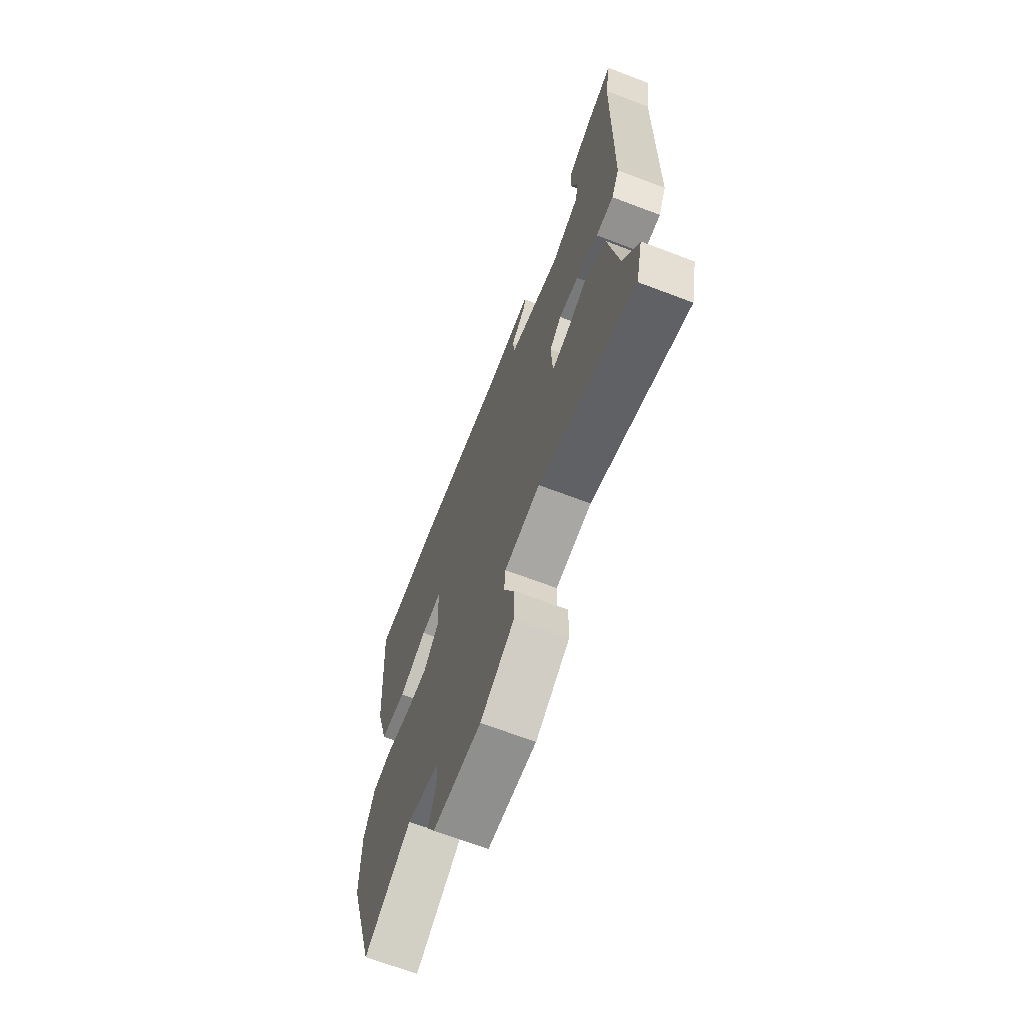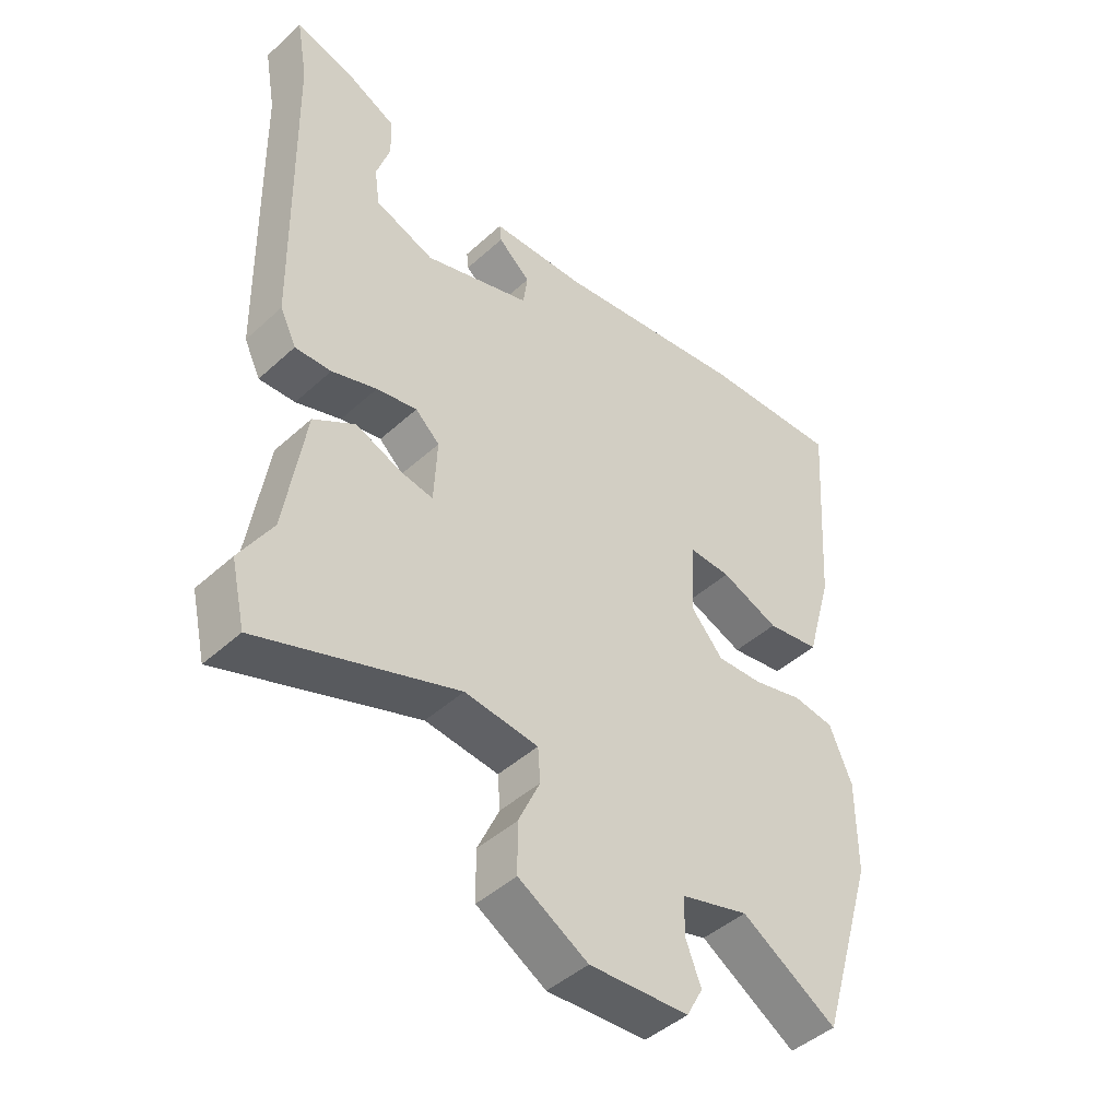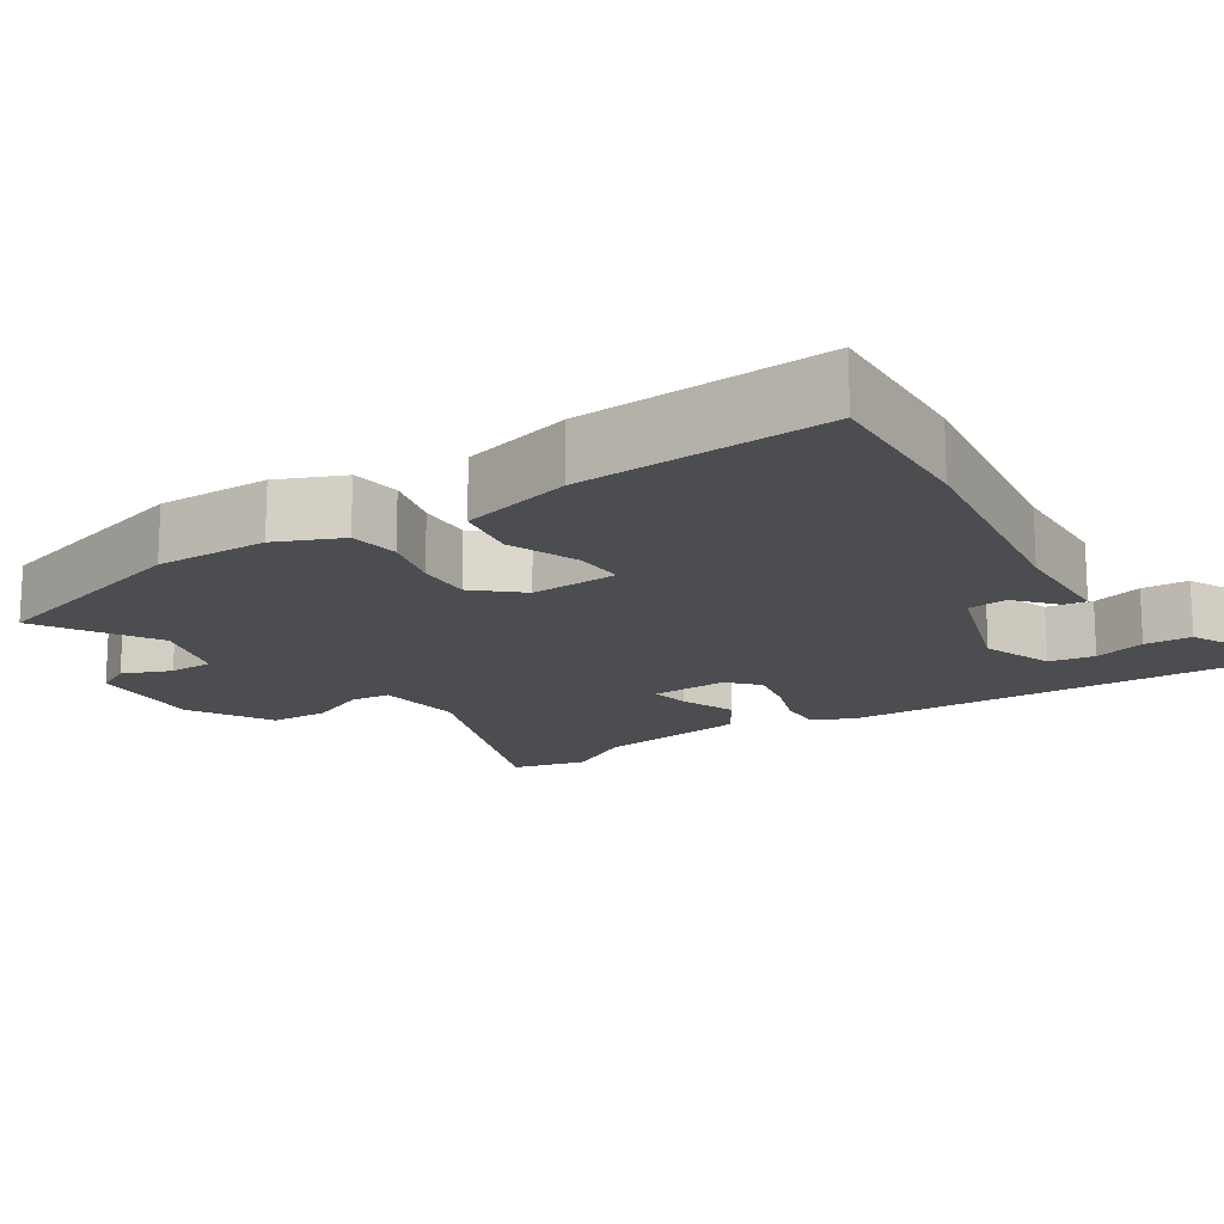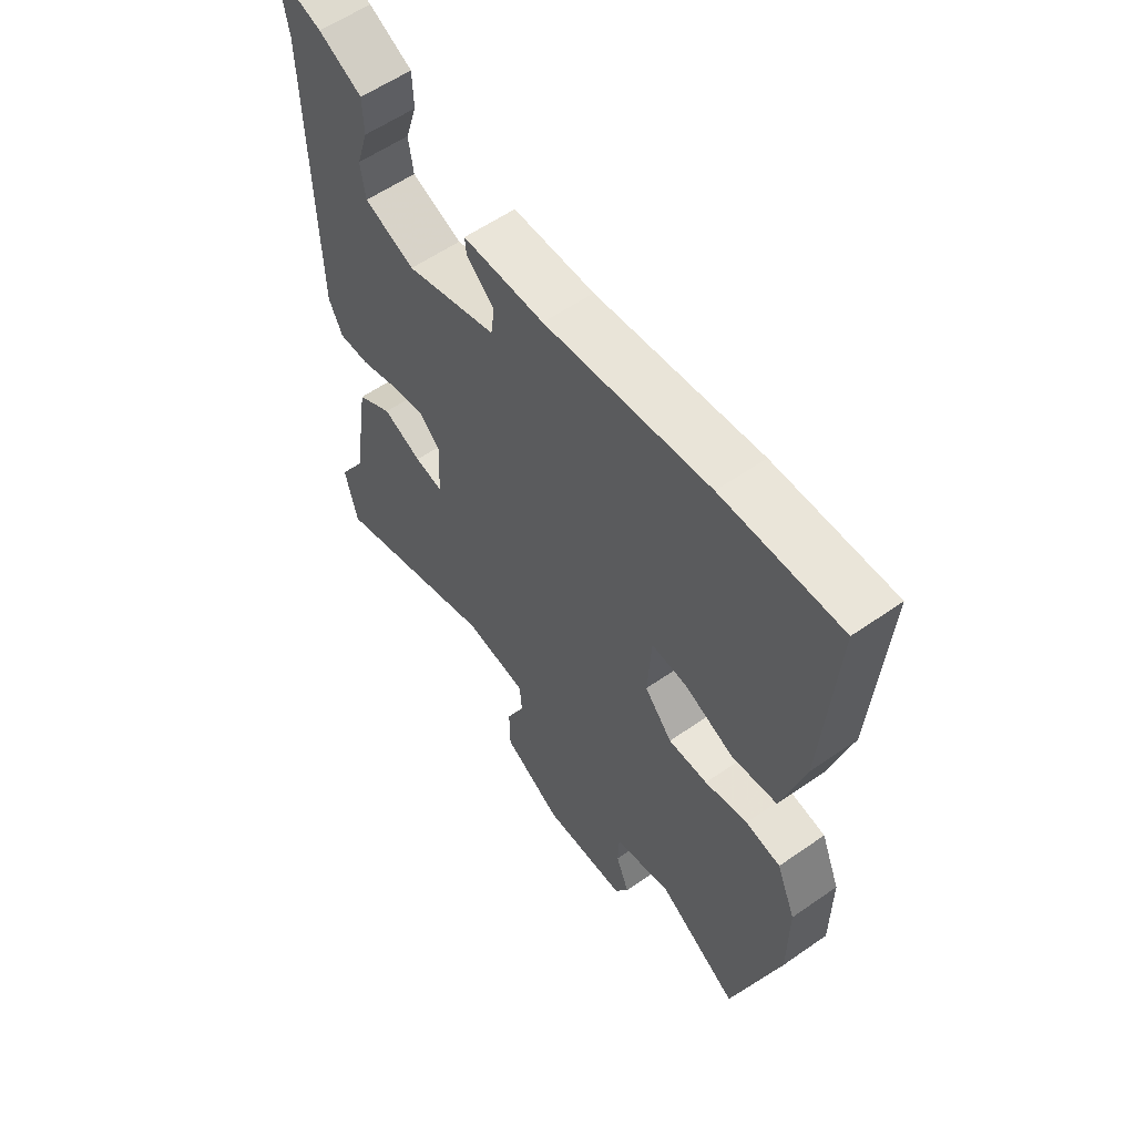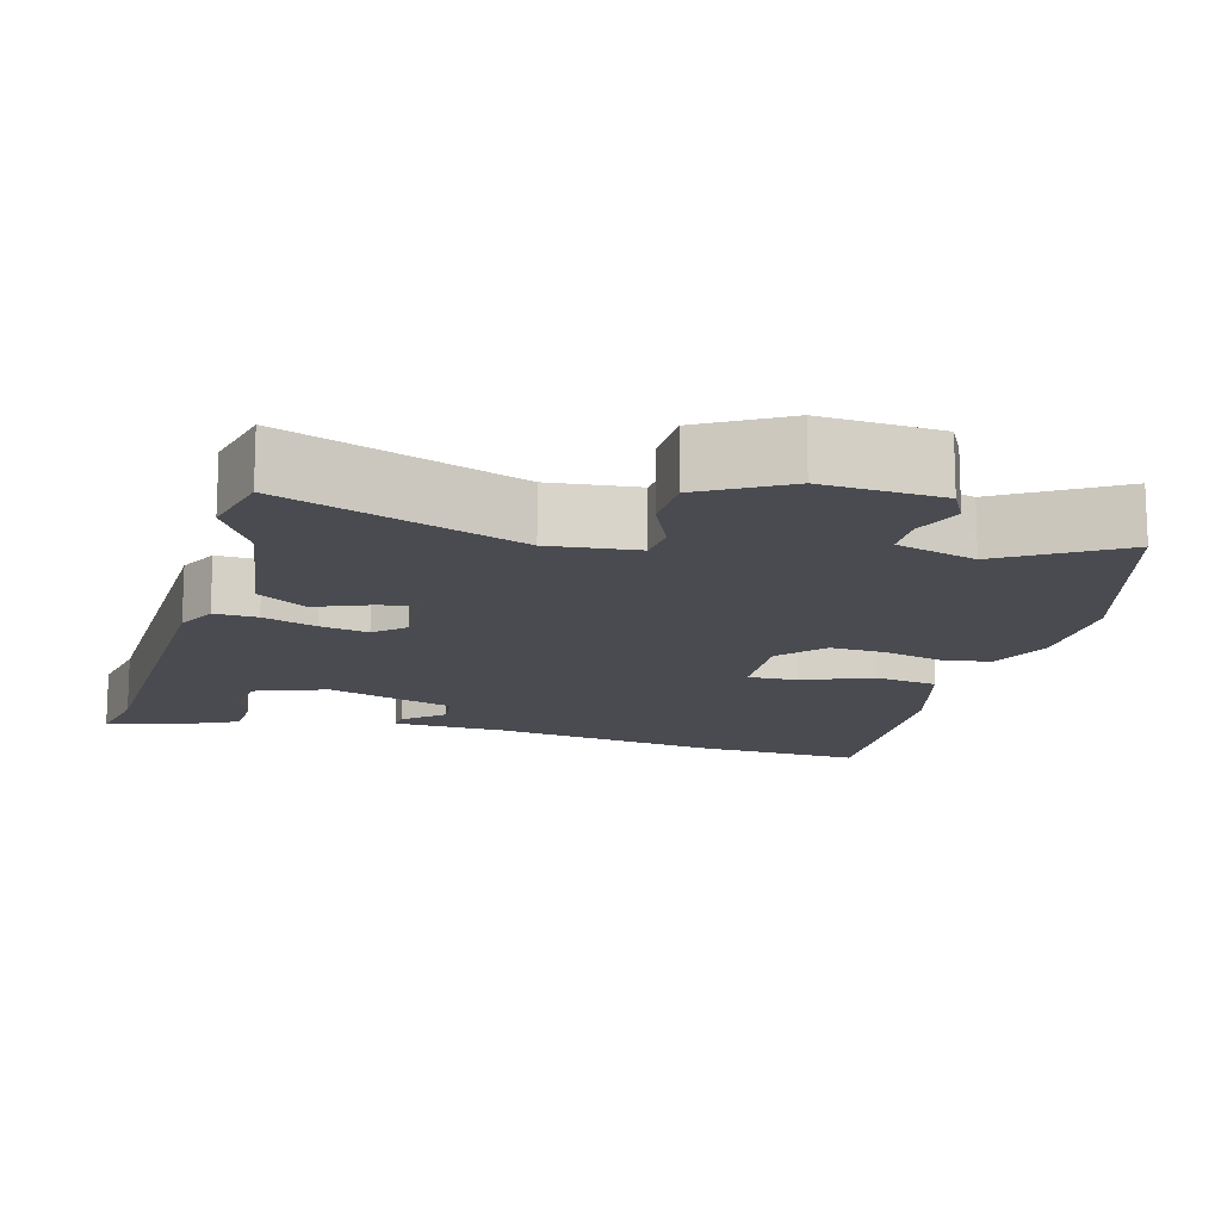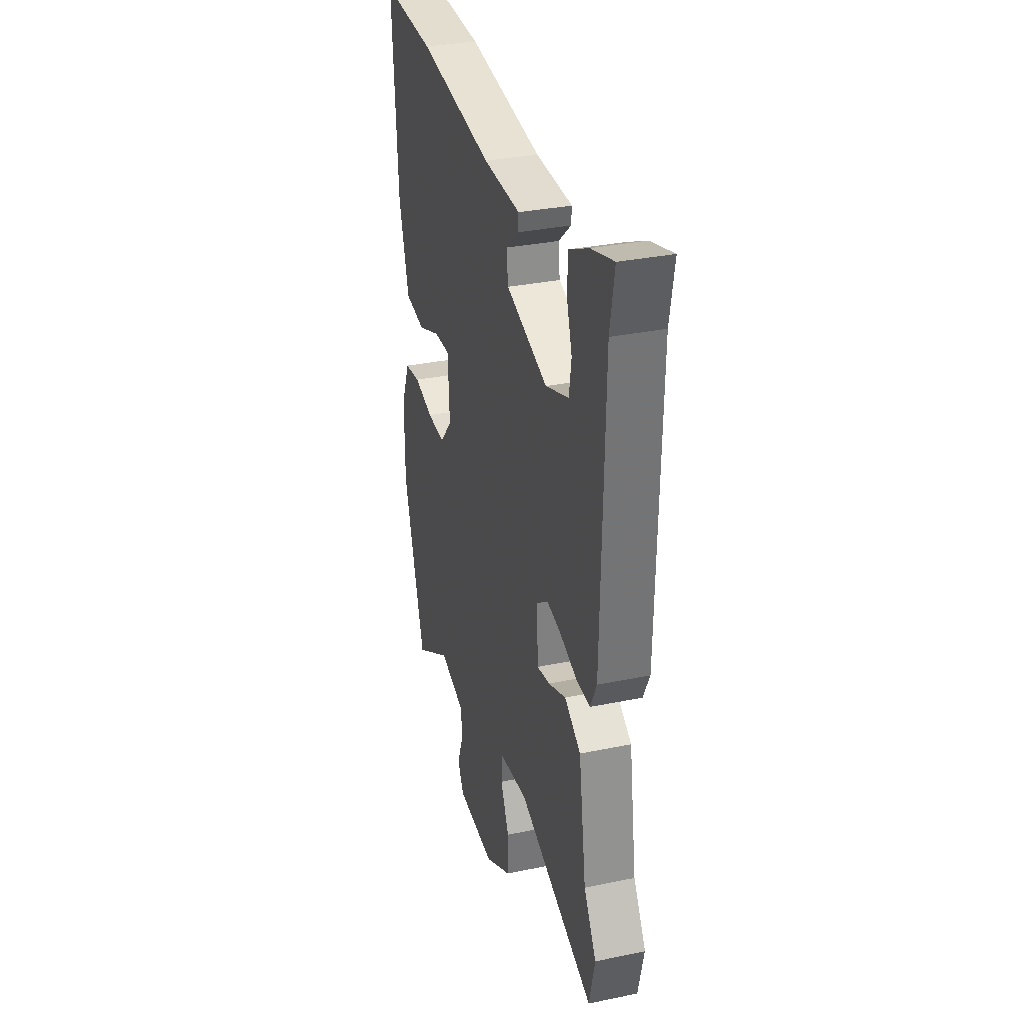
<metadata>
{"format":"obj","ext":"obj","renderer":"f3d","projection":"perspective","resolution":1024,"background":"white","views":[{"elev":-68.0,"azim":69.2,"up":"+Z"},{"elev":-45.0,"azim":136.4,"up":"+Z"},{"elev":-16.1,"azim":-57.6,"up":"+Y"},{"elev":58.2,"azim":-125.8,"up":"+Z"},{"elev":-14.5,"azim":164.1,"up":"+Y"},{"elev":32.8,"azim":74.0,"up":"+Z"}]}
</metadata>
<code>
v 0.511 0.07 0.563
v 0.493 0.07 0.461
v 0.483 0.07 -0.033
v 0.457 0.07 -0.087
v 0.399 0.07 -0.085
v 0.327 0.07 -0.061
v 0.262 0.07 -0.049
v 0.223 0.07 -0.085
v 0.228 0.07 -0.188
v 0.281 0.07 -0.178
v 0.354 0.07 -0.148
v 0.421 0.07 -0.19
v 0.453 0.07 -0.394
v 0.505 0.07 -0.48
v 0.482 0.07 -0.58
v 0.165 0.07 -0.469
v 0.047 0.07 -0.483
v 0.043 0.07 -0.537
v 0.078 0.07 -0.613
v 0.077 0.07 -0.692
v -0.034 0.07 -0.757
v -0.193 0.07 -0.749
v -0.219 0.07 -0.701
v -0.194 0.07 -0.636
v -0.196 0.07 -0.576
v -0.304 0.07 -0.546
v -0.457 0.07 -0.642
v -0.546 0.07 -0.35
v -0.546 0.07 -0.2
v -0.51 0.07 -0.113
v -0.444 0.07 -0.103
v -0.364 0.07 -0.123
v -0.29 0.07 -0.126
v -0.238 0.07 -0.066
v -0.245 0.07 0.051
v -0.312 0.07 0.048
v -0.405 0.07 0.01
v -0.49 0.07 0.023
v -0.532 0.07 0.172
v -0.554 0.07 0.502
v -0.332 0.07 0.494
v -0.023 0.07 0.453
v 0.13 0.07 0.449
v 0.127 0.07 0.42
v 0.075 0.07 0.374
v 0.082 0.07 0.321
v 0.254 0.07 0.267
v 0.349 0.07 0.303
v 0.358 0.07 0.364
v 0.336 0.07 0.433
v 0.338 0.07 0.496
v 0.419 0.07 0.536
v 0.511 0 0.563
v 0.493 0 0.461
v 0.483 0 -0.033
v 0.457 0 -0.087
v 0.399 0 -0.085
v 0.327 0 -0.061
v 0.262 0 -0.049
v 0.223 0 -0.085
v 0.228 0 -0.188
v 0.281 0 -0.178
v 0.354 0 -0.148
v 0.421 0 -0.19
v 0.453 0 -0.394
v 0.505 0 -0.48
v 0.482 0 -0.58
v 0.165 0 -0.469
v 0.047 0 -0.483
v 0.043 0 -0.537
v 0.078 0 -0.613
v 0.077 0 -0.692
v -0.034 0 -0.757
v -0.193 0 -0.749
v -0.219 0 -0.701
v -0.194 0 -0.636
v -0.196 0 -0.576
v -0.304 0 -0.546
v -0.457 0 -0.642
v -0.546 0 -0.35
v -0.546 0 -0.2
v -0.51 0 -0.113
v -0.444 0 -0.103
v -0.364 0 -0.123
v -0.29 0 -0.126
v -0.238 0 -0.066
v -0.245 0 0.051
v -0.312 0 0.048
v -0.405 0 0.01
v -0.49 0 0.023
v -0.532 0 0.172
v -0.554 0 0.502
v -0.332 0 0.494
v -0.023 0 0.453
v 0.13 0 0.449
v 0.127 0 0.42
v 0.075 0 0.374
v 0.082 0 0.321
v 0.254 0 0.267
v 0.349 0 0.303
v 0.358 0 0.364
v 0.336 0 0.433
v 0.338 0 0.496
v 0.419 0 0.536
f 52 1 2
f 51 52 2
f 50 51 2
f 49 50 2
f 4 5 6
f 3 4 6
f 2 3 6
f 49 2 6
f 48 49 6
f 47 48 6 7
f 46 47 7 8
f 42 43 44 45
f 42 45 46
f 41 42 46
f 40 41 46
f 39 40 46
f 38 39 46
f 37 38 46
f 36 37 46
f 35 36 46
f 46 8 9
f 35 46 9
f 34 35 9
f 30 31 32
f 29 30 32
f 28 29 32
f 27 28 32
f 26 27 32
f 25 26 32 33
f 22 23 24
f 21 22 24
f 20 21 24
f 19 20 24
f 18 19 24
f 17 18 24 25
f 13 14 15 16
f 13 16 17
f 12 13 17
f 11 12 17
f 10 11 17
f 9 10 17 25
f 9 25 33 34
f 54 53 104
f 54 104 103
f 54 103 102
f 54 102 101
f 58 57 56
f 58 56 55
f 58 55 54
f 58 54 101
f 58 101 100
f 59 58 100 99
f 60 59 99 98
f 97 96 95 94
f 98 97 94
f 98 94 93
f 98 93 92
f 98 92 91
f 98 91 90
f 98 90 89
f 98 89 88
f 98 88 87
f 61 60 98
f 61 98 87
f 61 87 86
f 84 83 82
f 84 82 81
f 84 81 80
f 84 80 79
f 84 79 78
f 85 84 78 77
f 76 75 74
f 76 74 73
f 76 73 72
f 76 72 71
f 76 71 70
f 77 76 70 69
f 68 67 66 65
f 69 68 65
f 69 65 64
f 69 64 63
f 69 63 62
f 77 69 62 61
f 86 85 77 61
f 1 53 54 2
f 2 54 55 3
f 3 55 56 4
f 4 56 57 5
f 5 57 58 6
f 6 58 59 7
f 7 59 60 8
f 8 60 61 9
f 9 61 62 10
f 10 62 63 11
f 11 63 64 12
f 12 64 65 13
f 13 65 66 14
f 14 66 67 15
f 15 67 68 16
f 16 68 69 17
f 17 69 70 18
f 18 70 71 19
f 19 71 72 20
f 20 72 73 21
f 21 73 74 22
f 22 74 75 23
f 23 75 76 24
f 24 76 77 25
f 25 77 78 26
f 26 78 79 27
f 27 79 80 28
f 28 80 81 29
f 29 81 82 30
f 30 82 83 31
f 31 83 84 32
f 32 84 85 33
f 33 85 86 34
f 34 86 87 35
f 35 87 88 36
f 36 88 89 37
f 37 89 90 38
f 38 90 91 39
f 39 91 92 40
f 40 92 93 41
f 41 93 94 42
f 42 94 95 43
f 43 95 96 44
f 44 96 97 45
f 45 97 98 46
f 46 98 99 47
f 47 99 100 48
f 48 100 101 49
f 49 101 102 50
f 50 102 103 51
f 51 103 104 52
f 52 104 53 1

</code>
